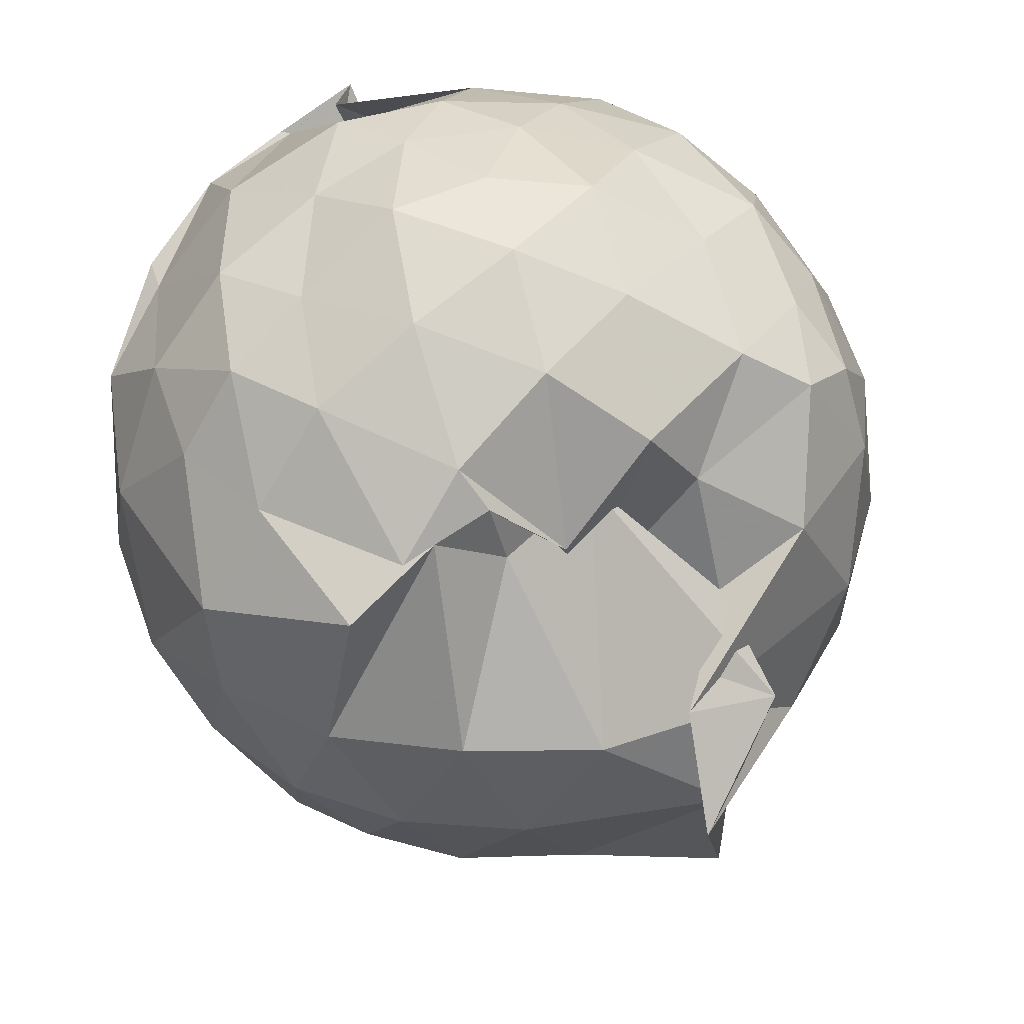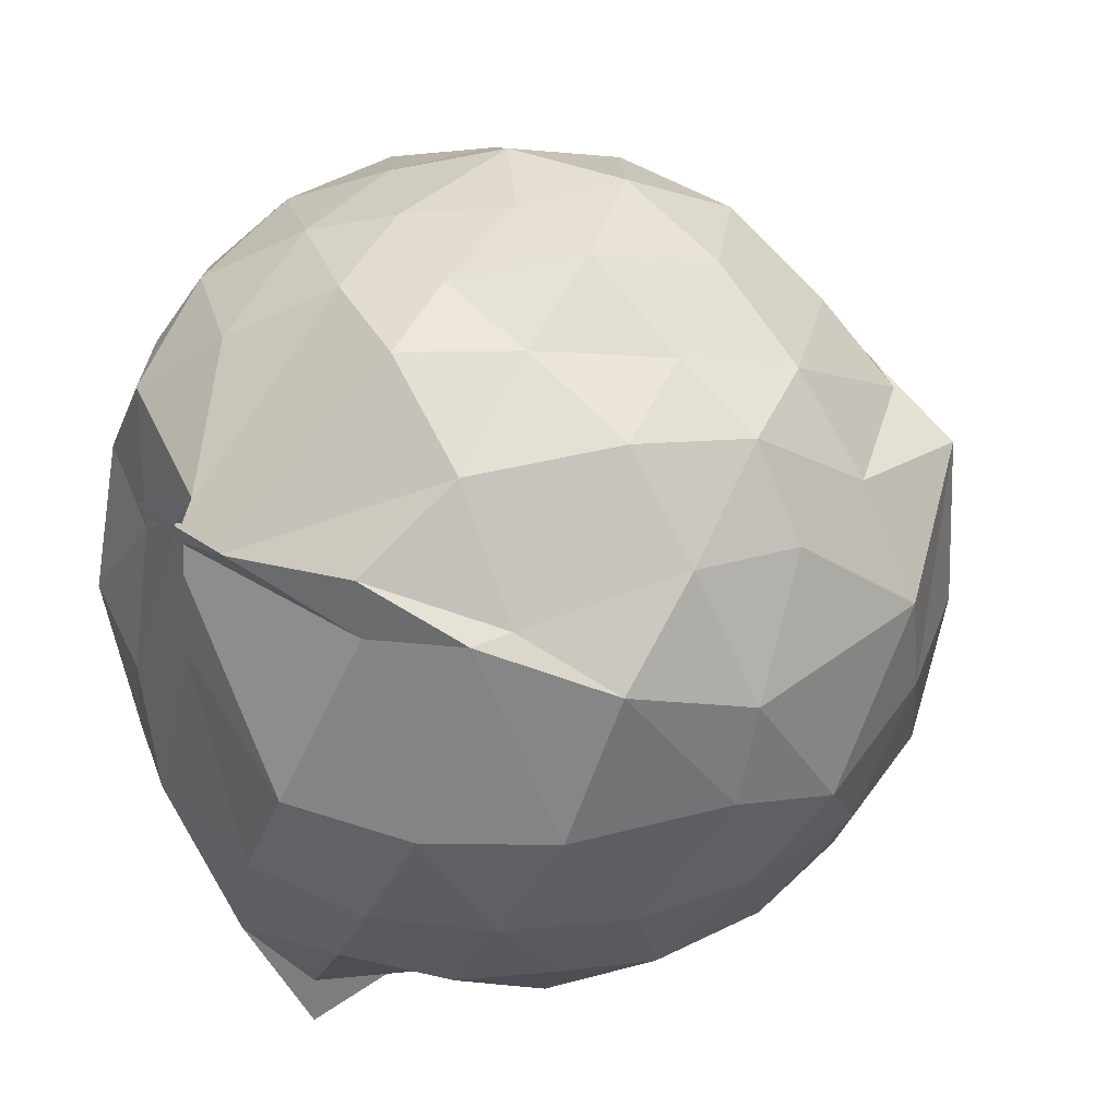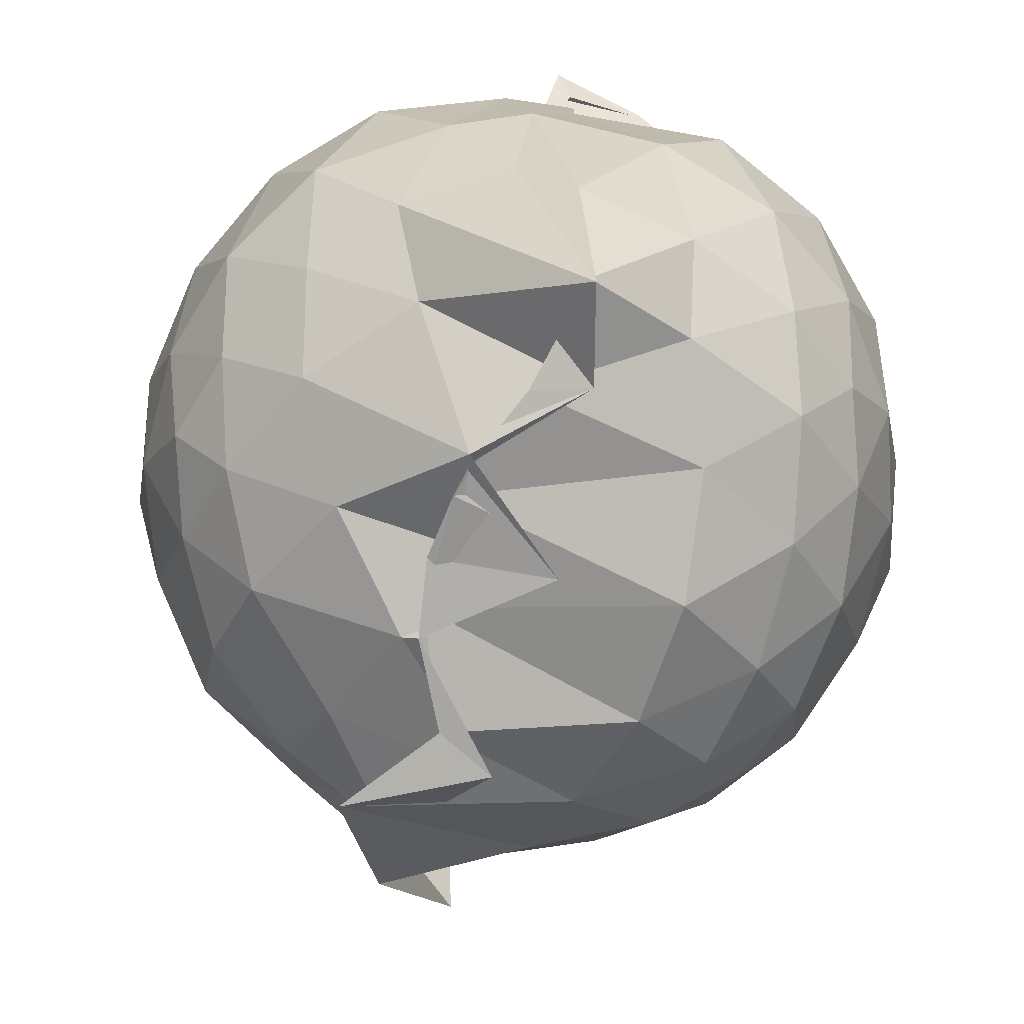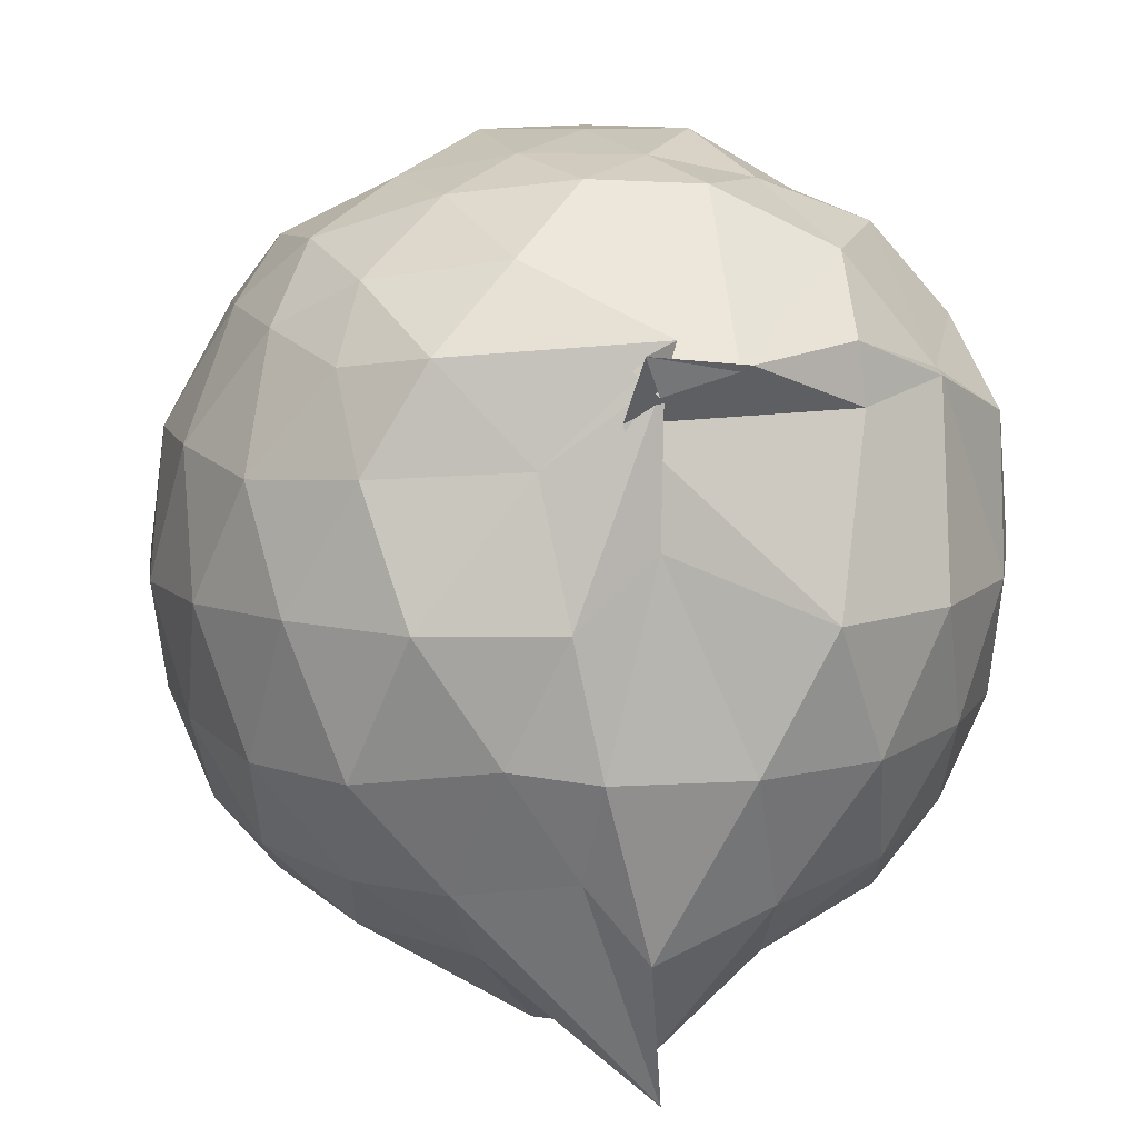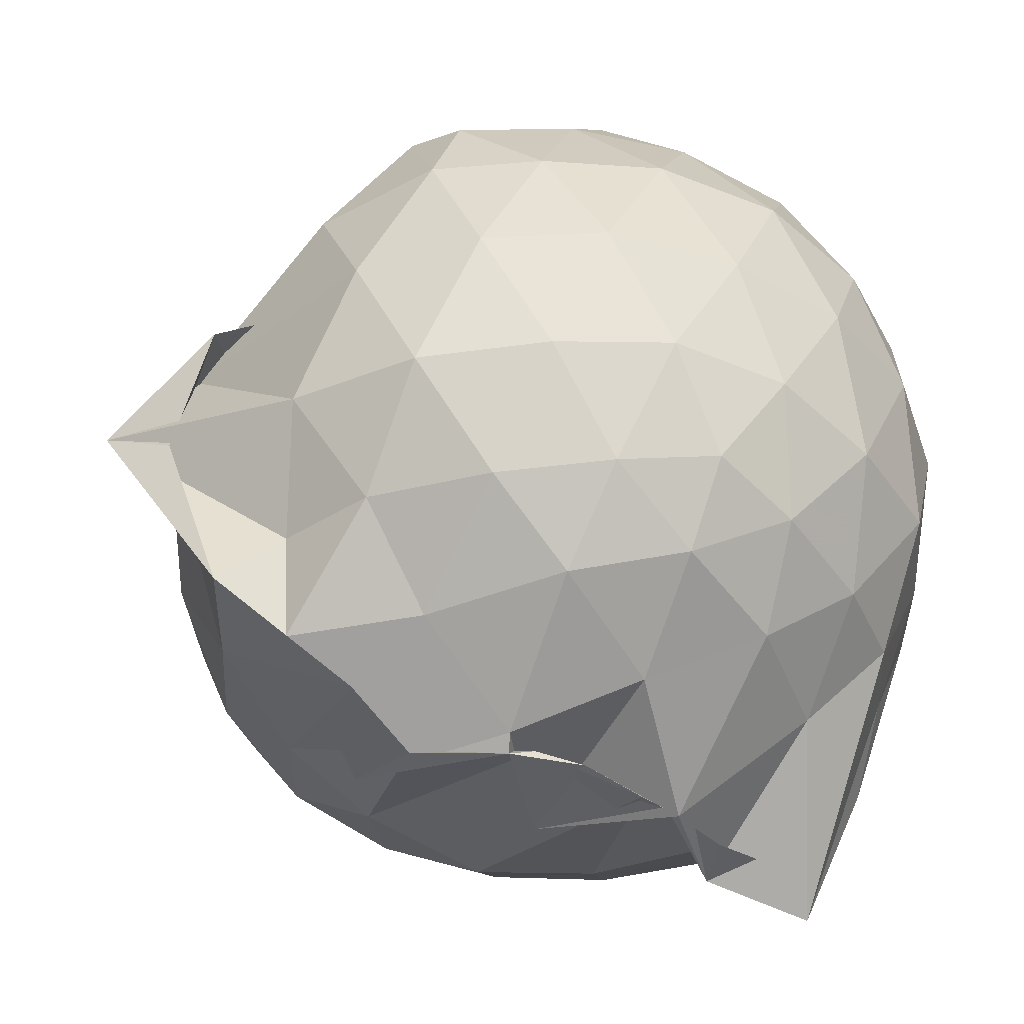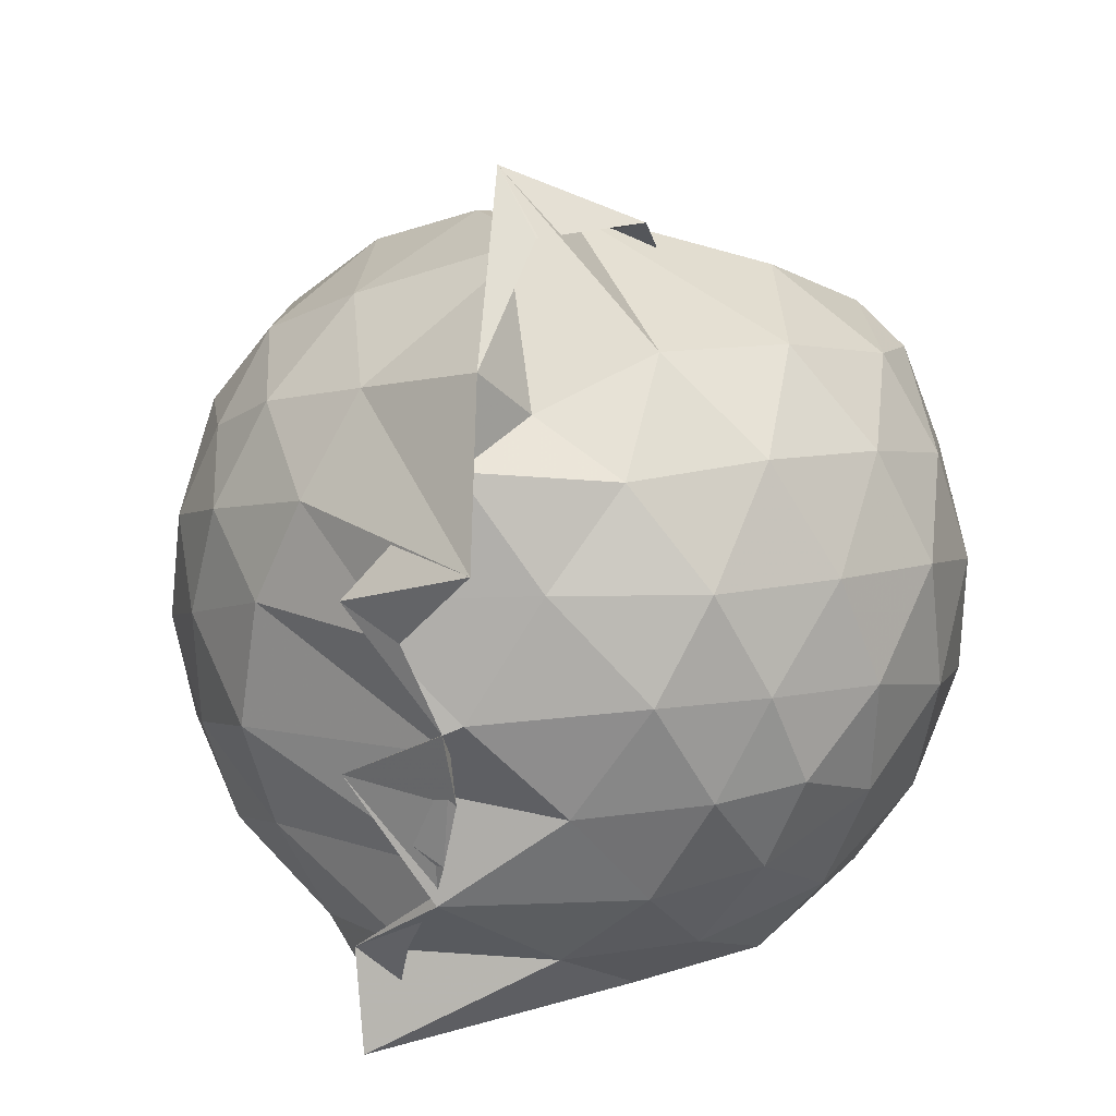
<metadata>
{"format":"obj","ext":"obj","renderer":"f3d","projection":"perspective","resolution":1024,"background":"white","views":[{"elev":46.2,"azim":148.9,"up":"+Z"},{"elev":38.1,"azim":47.7,"up":"+Z"},{"elev":-75.4,"azim":-14.1,"up":"+Z"},{"elev":11.3,"azim":-15.3,"up":"+Z"},{"elev":-41.1,"azim":-116.6,"up":"+Z"},{"elev":31.2,"azim":-153.0,"up":"+Y"}]}
</metadata>
<code>
v -0.9082 -0.1105 1.014
v -1.116 -0.072 -0.8388
v -0.102 -0.07896 0.5822
v -0.164 0.166 0.5894
v -0.3561 0.4674 0.5799
v -0.5653 0.4821 0.6526
v -0.7081 0.4727 0.477
v -0.8172 0.4628 0.1951
v -1.058 0.5599 0.558
v -1.388 0.5189 0.6502
v -1.535 0.4615 0.5852
v -1.619 0.1997 0.6403
v -1.659 -0.08872 0.6611
v -1.635 -0.3795 0.6434
v -1.543 -0.5962 0.5873
v -1.39 -0.756 0.62
v -0.9538 -0.9317 0.6608
v -1.039 -1.009 0.6419
v -0.8129 -0.9622 0.6124
v -0.5558 -0.8421 0.6378
v -0.3144 -0.6533 0.5532
v -0.1534 -0.3262 0.6239
v -0.004585 0.1709 0.3594
v -0.2063 0.4977 0.5019
v -0.43 0.4759 0.6122
v -0.5993 0.4973 0.4988
v -0.8297 0.4742 0.587
v -1.062 0.6687 0.2905
v -1.269 0.6921 0.4006
v -1.556 0.5392 0.3849
v -1.711 0.3313 0.3632
v -1.794 0.06061 0.3892
v -1.795 -0.2425 0.393
v -1.714 -0.5143 0.3612
v -1.53 -0.7425 0.3885
v -1.213 -0.8805 0.4124
v -0.9807 -0.9404 0.5915
v -1.059 -0.9295 0.5046
v -0.5393 -0.846 0.5053
v -0.337 -0.7413 0.5491
v -0.1206 -0.5389 0.4419
v -0.008297 -0.2764 0.3371
v -0.01065 0.2089 0.1196
v -0.1493 0.4663 0.1286
v -0.3793 0.6724 0.148
v -0.6611 0.814 0.1218
v -1.088 0.8756 0.109
v -0.8686 0.8456 0.1556
v -1.446 0.6709 0.08726
v -1.665 0.4646 0.08209
v -1.811 0.2181 0.08032
v -1.852 -0.08964 0.08109
v -1.804 -0.3866 0.09041
v -1.669 -0.6565 0.1044
v -1.459 -0.8647 0.104
v -1.169 -0.9695 0.1111
v -0.9918 -0.9585 0.2591
v -0.6385 -1 0.1042
v -0.3617 -0.8743 0.1035
v -0.1557 -0.664 0.1093
v -0.005954 -0.332 0.1131
v 0.03578 -0.08461 0.01437
v -0.1129 0.3397 -0.1753
v -0.2748 0.5584 -0.1672
v -0.5201 0.7103 -0.1946
v -0.9486 0.9113 -0.1432
v -0.8128 1.023 -0.06106
v -1.262 0.733 -0.1856
v -1.534 0.5577 -0.2178
v -1.708 0.3099 -0.211
v -1.801 0.0535 -0.1843
v -1.796 -0.2273 -0.1842
v -1.713 -0.4914 -0.221
v -1.561 -0.7344 -0.2145
v -1.287 -0.9041 -0.1643
v -1.107 -0.9797 -0.1849
v -0.7965 -0.9852 -0.1943
v -0.5097 -0.8978 -0.1971
v -0.2802 -0.7366 -0.1771
v -0.1147 -0.5001 -0.178
v -0.0353 -0.2437 -0.1782
v -0.0317 0.064 -0.1859
v -0.2612 0.4046 -0.3813
v -0.4397 0.5408 -0.4455
v -0.7059 0.6553 -0.4851
v -1.028 0.8006 -0.5573
v -1.09 0.6609 -0.4377
v -1.316 0.5667 -0.4553
v -1.53 0.3645 -0.4728
v -1.657 0.1292 -0.4424
v -1.728 -0.09163 -0.3999
v -1.66 -0.3064 -0.4483
v -1.519 -0.5528 -0.4669
v -1.357 -0.74 -0.4553
v -1.123 -0.8777 -0.4107
v -0.9834 -0.8895 -0.5873
v -0.704 -0.8309 -0.5013
v -0.4385 -0.7224 -0.4534
v -0.2514 -0.574 -0.3839
v -0.1866 -0.3658 -0.4477
v -0.1488 -0.0885 -0.4604
v -0.1827 0.1853 -0.4476
v -0.2355 -0.07857 0.7741
v -0.3363 0.1405 0.7894
v -0.5273 0.4169 0.7401
v -0.7203 0.5496 0.5045
v -0.9407 0.5383 0.7204
v -1.241 0.4495 0.7634
v -1.476 0.3295 0.7131
v -1.533 0.06713 0.7921
v -1.524 -0.2346 0.8083
v -1.476 -0.5114 0.7469
v -1.198 -0.6587 0.7955
v -0.9982 -0.9689 0.5572
v -0.8357 -0.9578 0.6002
v -0.5095 -0.6138 0.7944
v -0.3383 -0.3285 0.8263
v -0.4335 -0.1074 0.878
v -0.577 0.1453 0.9276
v -0.7706 0.3773 0.8749
v -1.03 0.2949 0.9182
v -1.313 0.1782 0.8665
v -1.313 -0.1142 0.9245
v -1.274 -0.3767 0.9019
v -1.015 -0.4926 0.9356
v -0.7735 -0.5581 0.926
v -0.6024 -0.3542 0.9229
v -0.6772 -0.1206 1.015
v -0.8375 0.1309 1.012
v -1.1 0.0358 1.011
v -1.096 -0.2699 0.9755
v -0.8428 -0.3609 0.974
v -0.3719 0.3197 -0.5798
v -0.6509 0.4545 -0.6594
v -1.171 0.5195 -0.8598
v -1.038 0.6266 -0.6662
v -1.237 0.3847 -0.6628
v -1.47 0.1554 -0.6269
v -1.589 -0.0862 -0.569
v -1.469 -0.3434 -0.6257
v -1.262 -0.5731 -0.6442
v -0.9216 -0.7551 -0.9378
v -0.9286 -0.7407 -0.8207
v -0.6714 -0.6408 -0.6617
v -0.3769 -0.5181 -0.5761
v -0.3231 -0.2395 -0.6176
v -0.3231 0.0598 -0.6227
v -0.5656 0.2131 -0.7244
v -0.9967 0.3042 -0.8483
v -0.8613 0.3727 -0.8552
v -1.127 0.1217 -0.8187
v -1.33 -0.1066 -0.7335
v -1.084 -0.3242 -0.8766
v -0.8636 -0.523 -0.8627
v -0.9944 -0.4847 -0.852
v -0.5749 -0.3801 -0.714
v -0.5433 -0.08512 -0.7775
v -1.096 0.04385 -0.824
v -1.091 0.1061 -0.8477
v -0.8293 -0.08997 -0.8281
v -1.076 -0.3031 -0.8632
v -1.095 -0.2246 -0.8617
f 3 23 4
f 4 23 24
f 4 24 5
f 5 24 25
f 5 25 6
f 6 25 26
f 6 26 7
f 7 26 27
f 7 27 8
f 8 27 28
f 8 28 9
f 9 28 29
f 9 29 10
f 10 29 30
f 10 30 11
f 11 30 31
f 11 31 12
f 12 31 32
f 12 32 13
f 13 32 33
f 13 33 14
f 14 33 34
f 14 34 15
f 15 34 35
f 15 35 16
f 16 35 36
f 16 36 17
f 17 36 37
f 17 37 18
f 18 37 38
f 18 38 19
f 19 38 39
f 19 39 20
f 20 39 40
f 20 40 21
f 21 40 41
f 21 41 22
f 22 41 42
f 22 42 3
f 3 42 23
f 23 43 24
f 24 43 44
f 24 44 25
f 25 44 45
f 25 45 26
f 26 45 46
f 26 46 27
f 27 46 47
f 27 47 28
f 28 47 48
f 28 48 29
f 29 48 49
f 29 49 30
f 30 49 50
f 30 50 31
f 31 50 51
f 31 51 32
f 32 51 52
f 32 52 33
f 33 52 53
f 33 53 34
f 34 53 54
f 34 54 35
f 35 54 55
f 35 55 36
f 36 55 56
f 36 56 37
f 37 56 57
f 37 57 38
f 38 57 58
f 38 58 39
f 39 58 59
f 39 59 40
f 40 59 60
f 40 60 41
f 41 60 61
f 41 61 42
f 42 61 62
f 42 62 23
f 23 62 43
f 43 63 44
f 44 63 64
f 44 64 45
f 45 64 65
f 45 65 46
f 46 65 66
f 46 66 47
f 47 66 67
f 47 67 48
f 48 67 68
f 48 68 49
f 49 68 69
f 49 69 50
f 50 69 70
f 50 70 51
f 51 70 71
f 51 71 52
f 52 71 72
f 52 72 53
f 53 72 73
f 53 73 54
f 54 73 74
f 54 74 55
f 55 74 75
f 55 75 56
f 56 75 76
f 56 76 57
f 57 76 77
f 57 77 58
f 58 77 78
f 58 78 59
f 59 78 79
f 59 79 60
f 60 79 80
f 60 80 61
f 61 80 81
f 61 81 62
f 62 81 82
f 62 82 43
f 43 82 63
f 63 83 64
f 64 83 84
f 64 84 65
f 65 84 85
f 65 85 66
f 66 85 86
f 66 86 67
f 67 86 87
f 67 87 68
f 68 87 88
f 68 88 69
f 69 88 89
f 69 89 70
f 70 89 90
f 70 90 71
f 71 90 91
f 71 91 72
f 72 91 92
f 72 92 73
f 73 92 93
f 73 93 74
f 74 93 94
f 74 94 75
f 75 94 95
f 75 95 76
f 76 95 96
f 76 96 77
f 77 96 97
f 77 97 78
f 78 97 98
f 78 98 79
f 79 98 99
f 79 99 80
f 80 99 100
f 80 100 81
f 81 100 101
f 81 101 82
f 82 101 102
f 82 102 63
f 63 102 83
f 103 104 118
f 104 119 118
f 104 105 119
f 105 120 119
f 105 106 120
f 106 107 120
f 107 121 120
f 107 108 121
f 108 122 121
f 108 109 122
f 109 110 122
f 110 123 122
f 110 111 123
f 111 124 123
f 111 112 124
f 112 113 124
f 113 125 124
f 113 114 125
f 114 126 125
f 114 115 126
f 115 116 126
f 116 127 126
f 116 117 127
f 117 118 127
f 117 103 118
f 118 119 128
f 119 129 128
f 119 120 129
f 120 121 129
f 121 130 129
f 121 122 130
f 122 123 130
f 123 131 130
f 123 124 131
f 124 125 131
f 125 132 131
f 125 126 132
f 126 127 132
f 127 128 132
f 127 118 128
f 133 148 134
f 134 148 149
f 134 149 135
f 135 149 150
f 135 150 136
f 136 150 137
f 137 150 151
f 137 151 138
f 138 151 152
f 138 152 139
f 139 152 140
f 140 152 153
f 140 153 141
f 141 153 154
f 141 154 142
f 142 154 143
f 143 154 155
f 143 155 144
f 144 155 156
f 144 156 145
f 145 156 146
f 146 156 157
f 146 157 147
f 147 157 148
f 147 148 133
f 148 158 149
f 149 158 159
f 149 159 150
f 150 159 151
f 151 159 160
f 151 160 152
f 152 160 153
f 153 160 161
f 153 161 154
f 154 161 155
f 155 161 162
f 155 162 156
f 156 162 157
f 157 162 158
f 157 158 148
f 3 4 103
f 103 4 104
f 4 5 104
f 104 5 105
f 5 6 105
f 105 6 106
f 6 7 106
f 7 8 106
f 106 8 107
f 8 9 107
f 107 9 108
f 9 10 108
f 108 10 109
f 10 11 109
f 11 12 109
f 109 12 110
f 12 13 110
f 110 13 111
f 13 14 111
f 111 14 112
f 14 15 112
f 15 16 112
f 112 16 113
f 16 17 113
f 113 17 114
f 17 18 114
f 114 18 115
f 18 19 115
f 19 20 115
f 115 20 116
f 20 21 116
f 116 21 117
f 21 22 117
f 117 22 103
f 22 3 103
f 83 133 84
f 84 133 134
f 84 134 85
f 85 134 135
f 85 135 86
f 86 135 136
f 86 136 87
f 87 136 88
f 88 136 137
f 88 137 89
f 89 137 138
f 89 138 90
f 90 138 139
f 90 139 91
f 91 139 92
f 92 139 140
f 92 140 93
f 93 140 141
f 93 141 94
f 94 141 142
f 94 142 95
f 95 142 96
f 96 142 143
f 96 143 97
f 97 143 144
f 97 144 98
f 98 144 145
f 98 145 99
f 99 145 100
f 100 145 146
f 100 146 101
f 101 146 147
f 101 147 102
f 102 147 133
f 102 133 83
f 128 129 1
f 129 130 1
f 130 131 1
f 131 132 1
f 132 128 1
f 159 158 2
f 160 159 2
f 161 160 2
f 162 161 2
f 158 162 2

</code>
